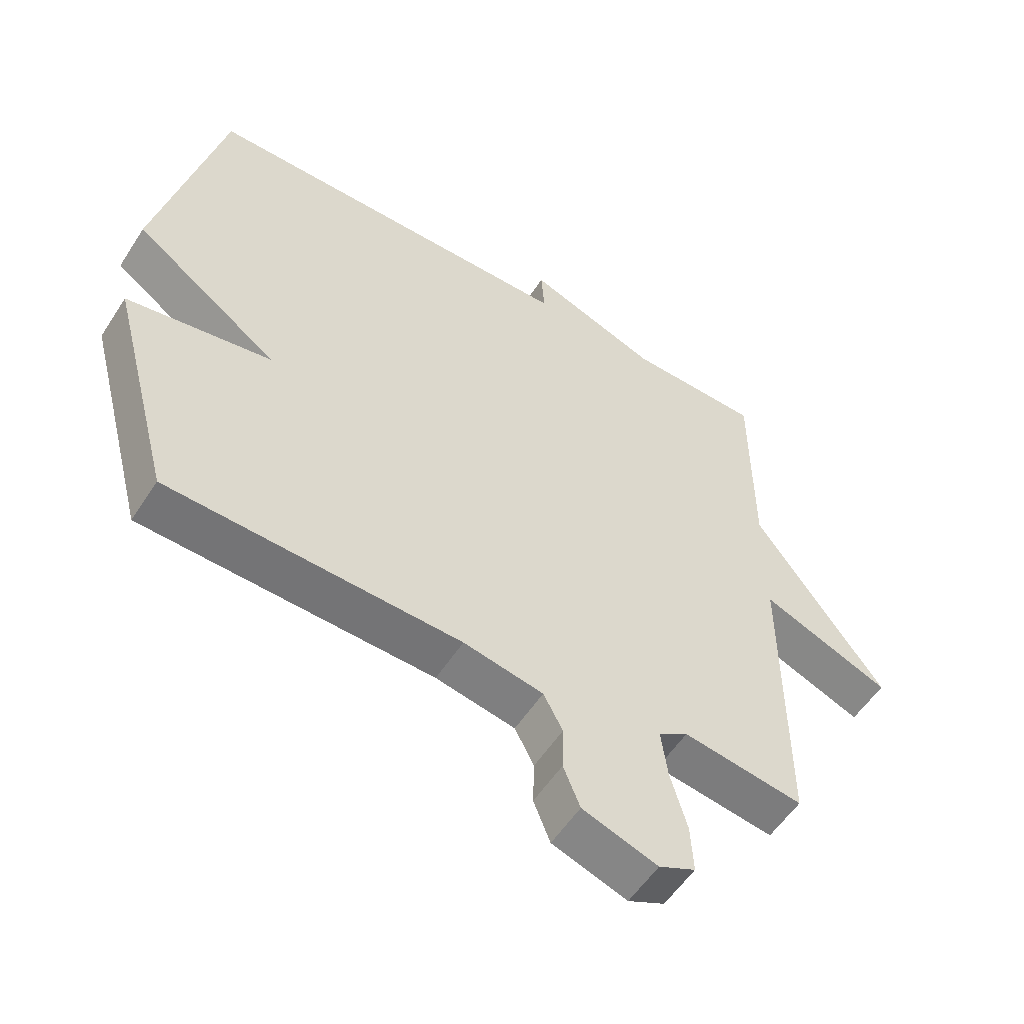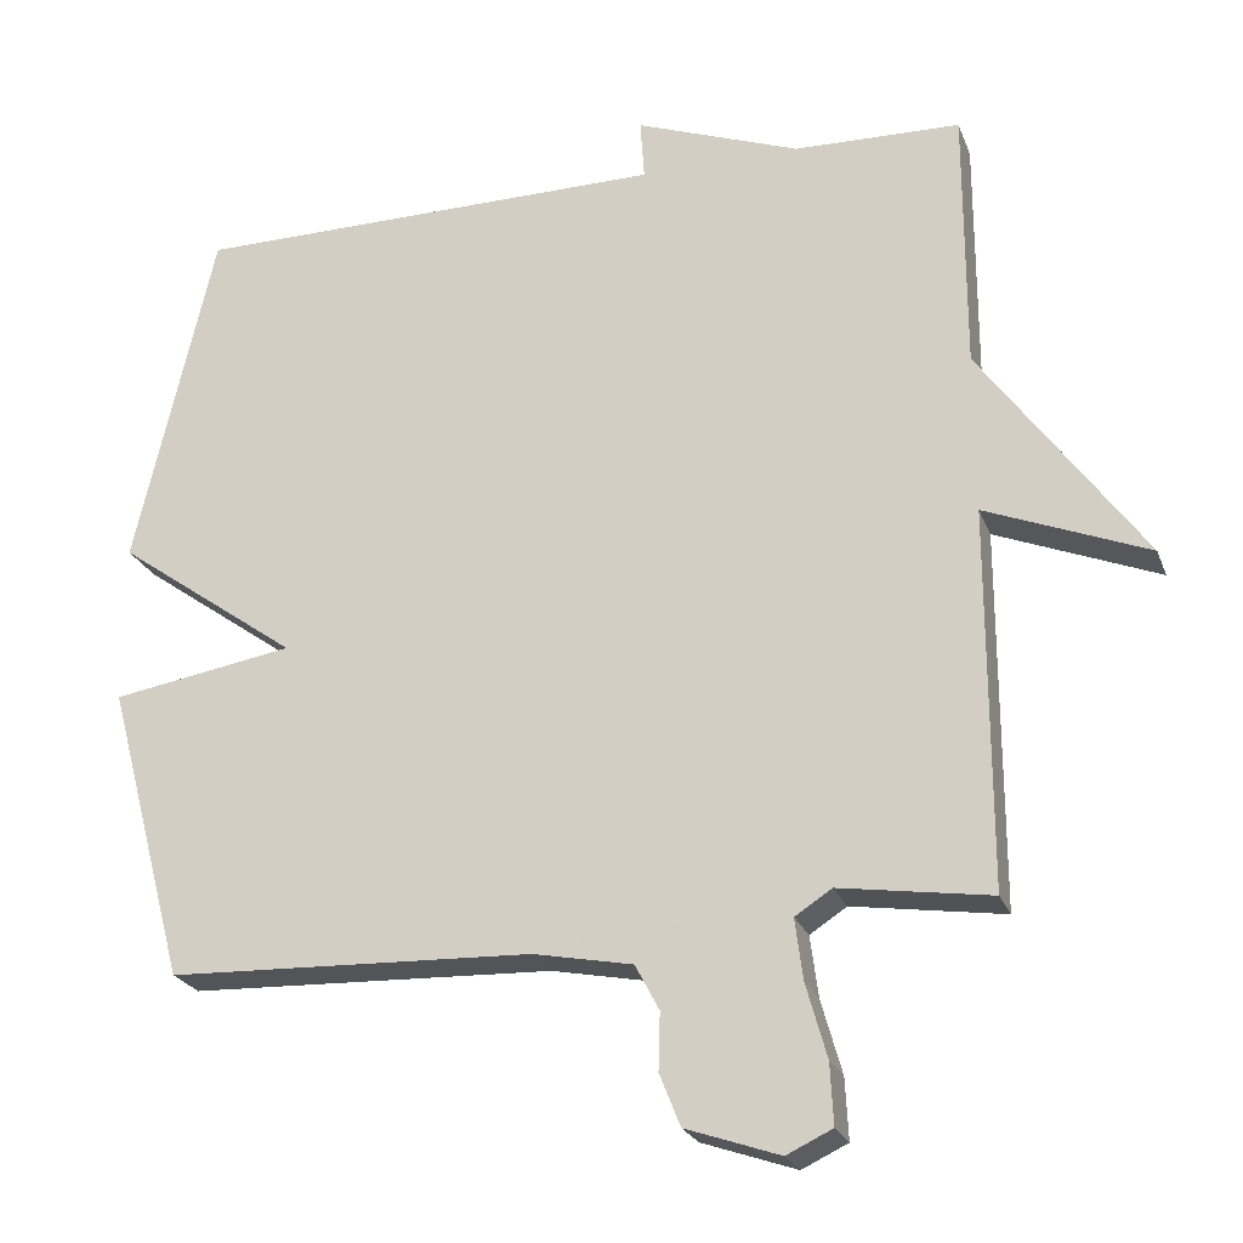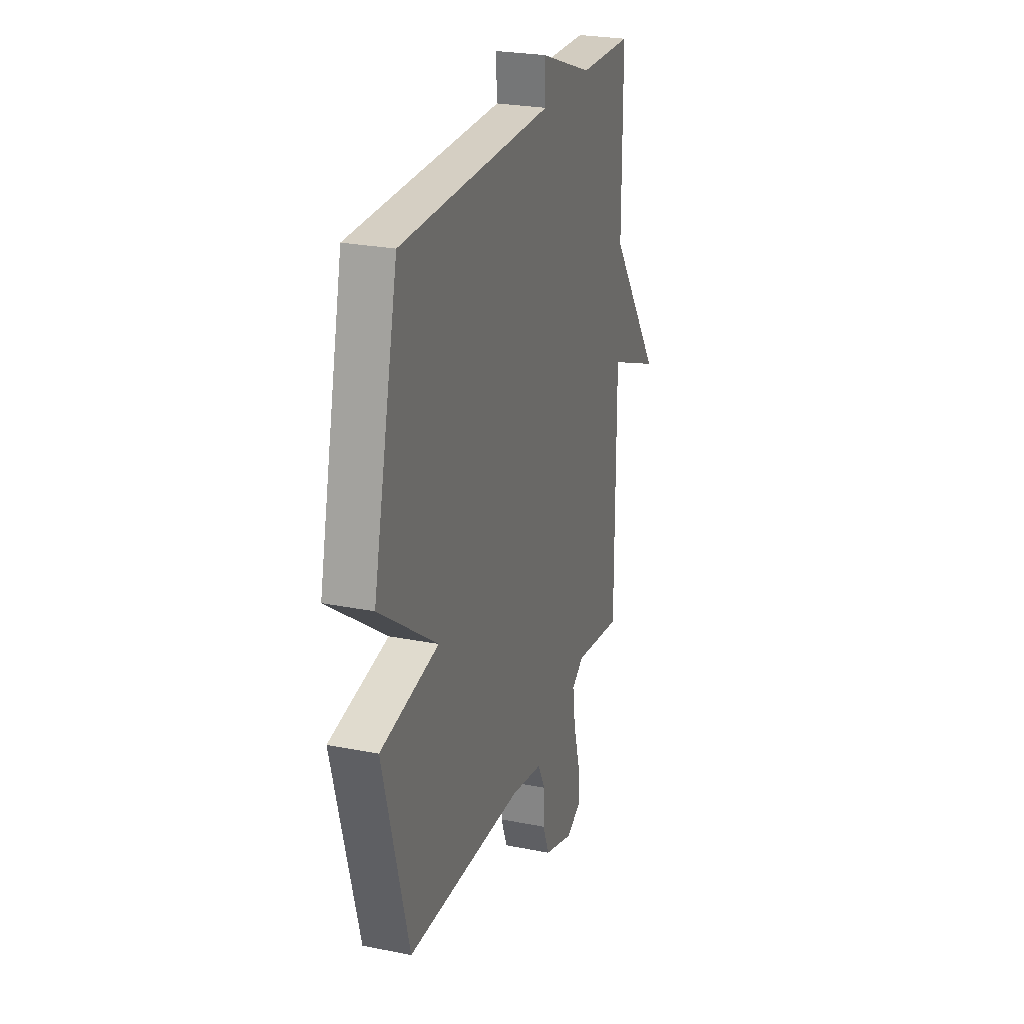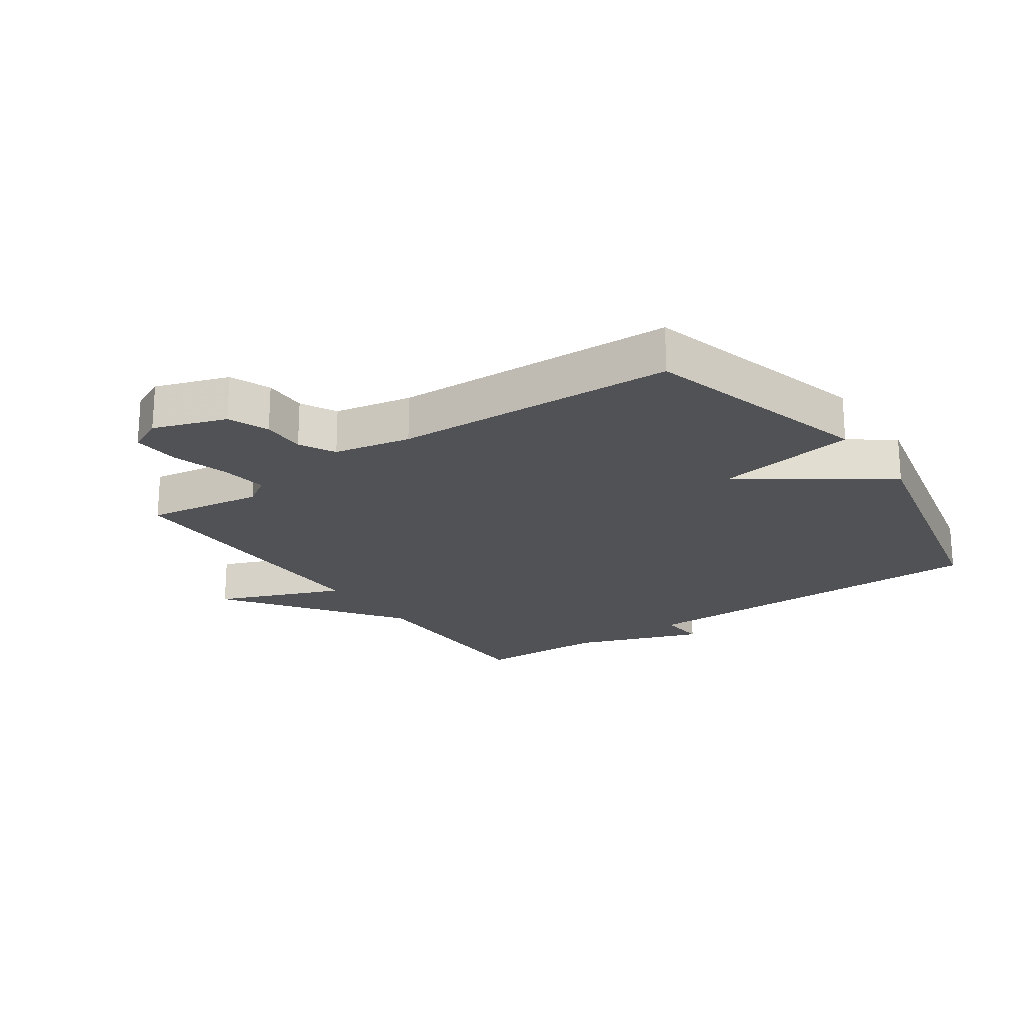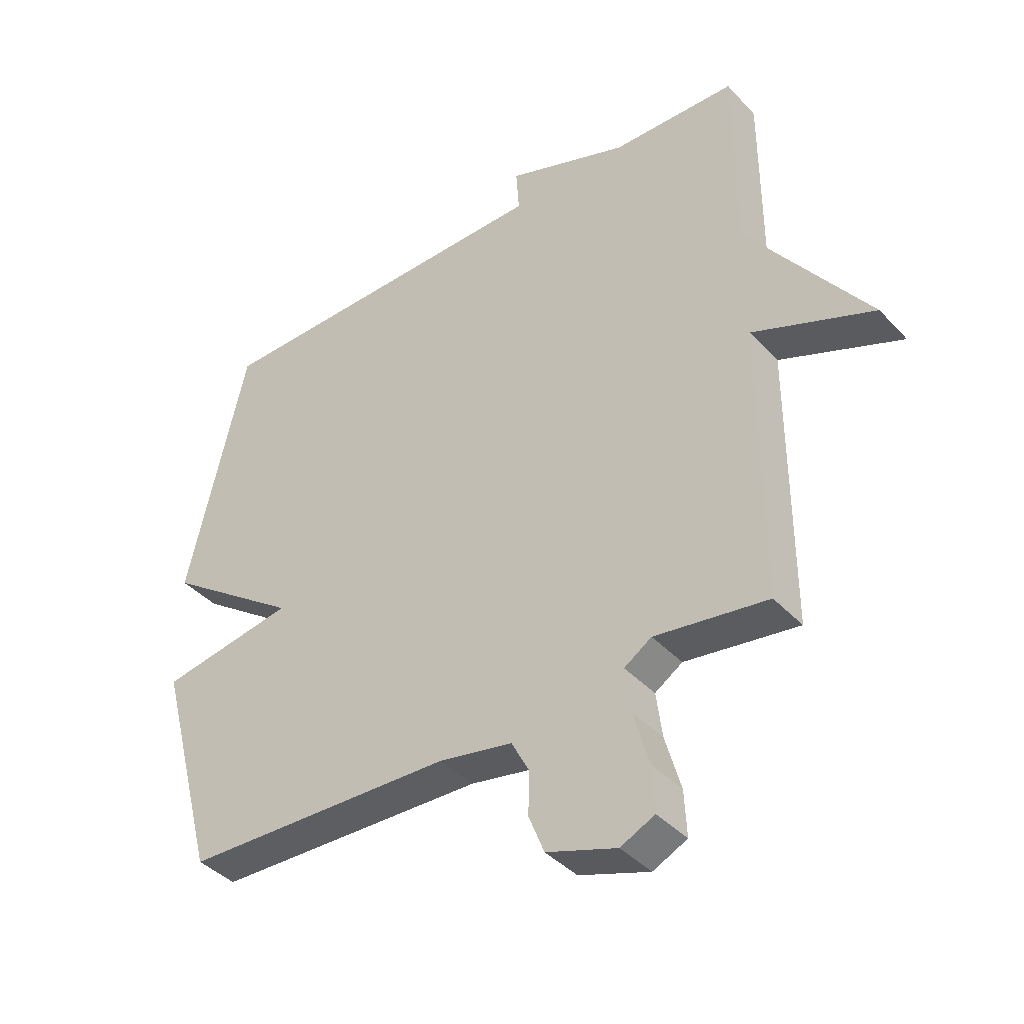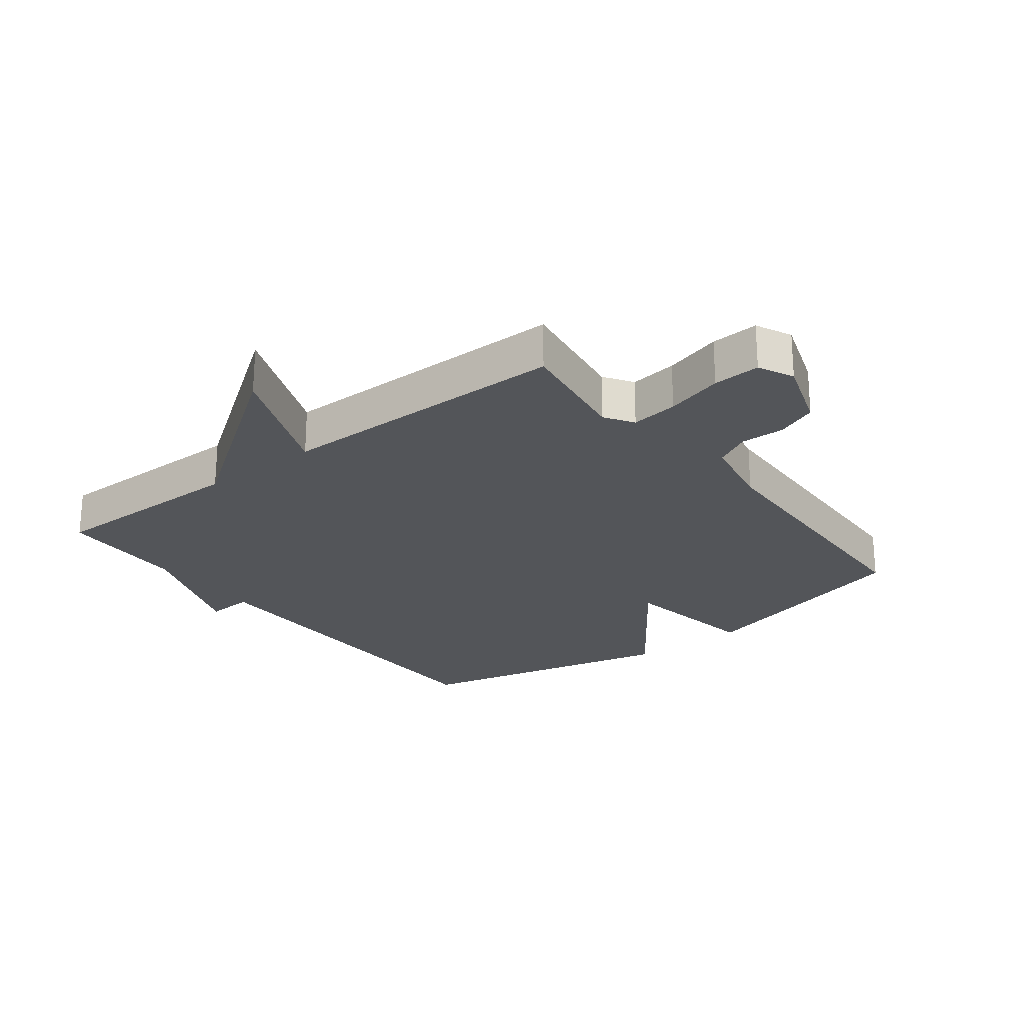
<metadata>
{"format":"obj","ext":"obj","renderer":"f3d","projection":"perspective","resolution":1024,"background":"white","views":[{"elev":-55.4,"azim":-32.4,"up":"+Z"},{"elev":-23.5,"azim":17.6,"up":"+Z"},{"elev":25.5,"azim":-72.2,"up":"+Z"},{"elev":-21.3,"azim":-145.1,"up":"+Y"},{"elev":-40.4,"azim":38.2,"up":"+Z"},{"elev":-24.0,"azim":127.6,"up":"+Y"}]}
</metadata>
<code>
v 0.5 0.07 0.5
v 0.5 0.07 0.172
v 0.702 0.07 -0.109
v 0.5 0.07 -0.028
v 0.5 0.07 -0.5
v 0.312 0.07 -0.472
v 0.266 0.07 -0.502
v 0.276 0.07 -0.578
v 0.302 0.07 -0.67
v 0.306 0.07 -0.746
v 0.249 0.07 -0.773
v 0.132 0.07 -0.733
v 0.106 0.07 -0.668
v 0.108 0.07 -0.597
v 0.078 0.07 -0.54
v -0.046 0.07 -0.516
v -0.5 0.07 -0.5
v -0.599 0.07 -0.129
v -0.373 0.07 -0.091
v -0.599 0.07 0.071
v -0.5 0.07 0.5
v 0.093 0.07 0.505
v 0.088 0.07 0.58
v 0.293 0.07 0.505
v 0.5 0 0.5
v 0.5 0 0.172
v 0.702 0 -0.109
v 0.5 0 -0.028
v 0.5 0 -0.5
v 0.312 0 -0.472
v 0.266 0 -0.502
v 0.276 0 -0.578
v 0.302 0 -0.67
v 0.306 0 -0.746
v 0.249 0 -0.773
v 0.132 0 -0.733
v 0.106 0 -0.668
v 0.108 0 -0.597
v 0.078 0 -0.54
v -0.046 0 -0.516
v -0.5 0 -0.5
v -0.599 0 -0.129
v -0.373 0 -0.091
v -0.599 0 0.071
v -0.5 0 0.5
v 0.093 0 0.505
v 0.088 0 0.58
v 0.293 0 0.505
f 22 23 24
f 24 1 2
f 22 24 2
f 21 22 2
f 20 21 2
f 19 20 2
f 16 17 18 19
f 15 16 19 2
f 14 15 2
f 12 13 14
f 11 12 14
f 10 11 14
f 9 10 14
f 8 9 14
f 7 8 14
f 6 7 14 2
f 4 5 6
f 4 6 2
f 2 3 4
f 48 47 46
f 26 25 48
f 26 48 46
f 26 46 45
f 26 45 44
f 26 44 43
f 43 42 41 40
f 26 43 40 39
f 26 39 38
f 38 37 36
f 38 36 35
f 38 35 34
f 38 34 33
f 38 33 32
f 38 32 31
f 26 38 31 30
f 30 29 28
f 26 30 28
f 28 27 26
f 1 25 26 2
f 2 26 27 3
f 3 27 28 4
f 4 28 29 5
f 5 29 30 6
f 6 30 31 7
f 7 31 32 8
f 8 32 33 9
f 9 33 34 10
f 10 34 35 11
f 11 35 36 12
f 12 36 37 13
f 13 37 38 14
f 14 38 39 15
f 15 39 40 16
f 16 40 41 17
f 17 41 42 18
f 18 42 43 19
f 19 43 44 20
f 20 44 45 21
f 21 45 46 22
f 22 46 47 23
f 23 47 48 24
f 24 48 25 1

</code>
